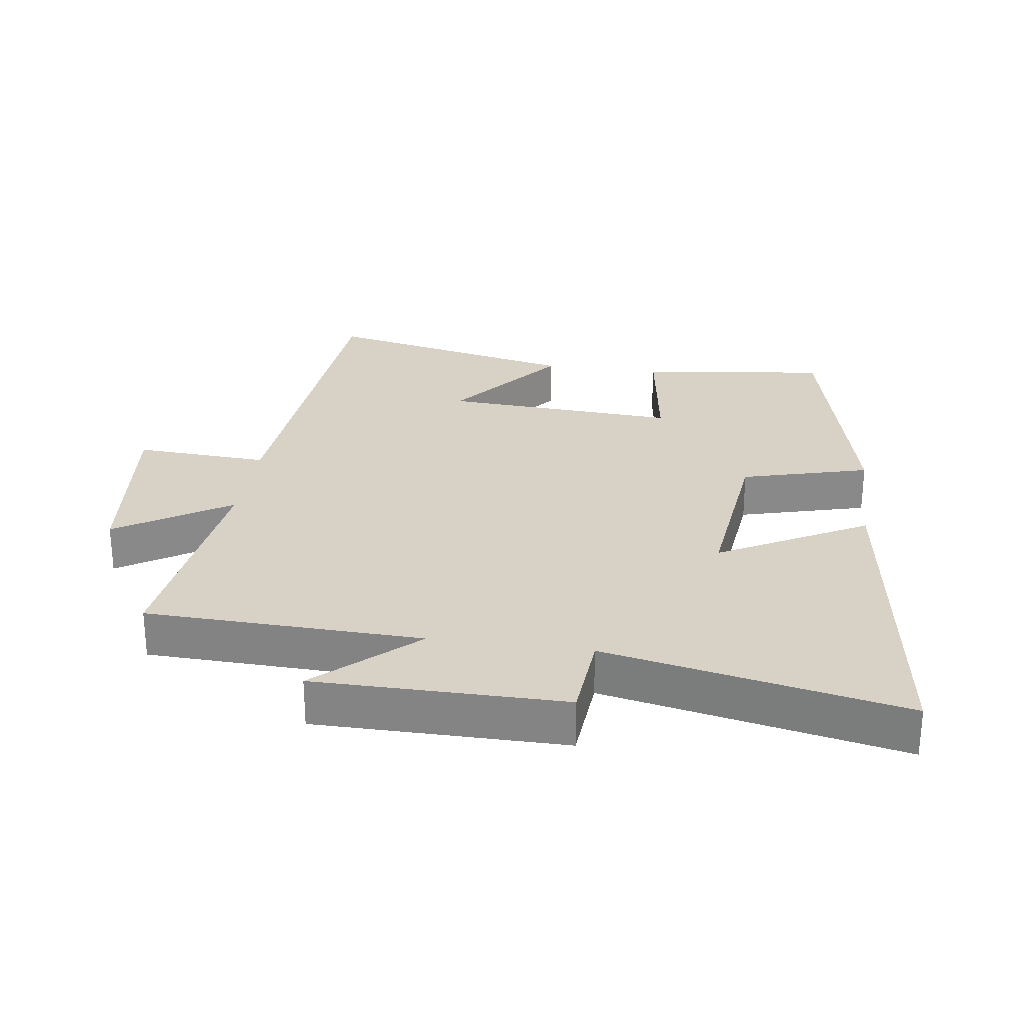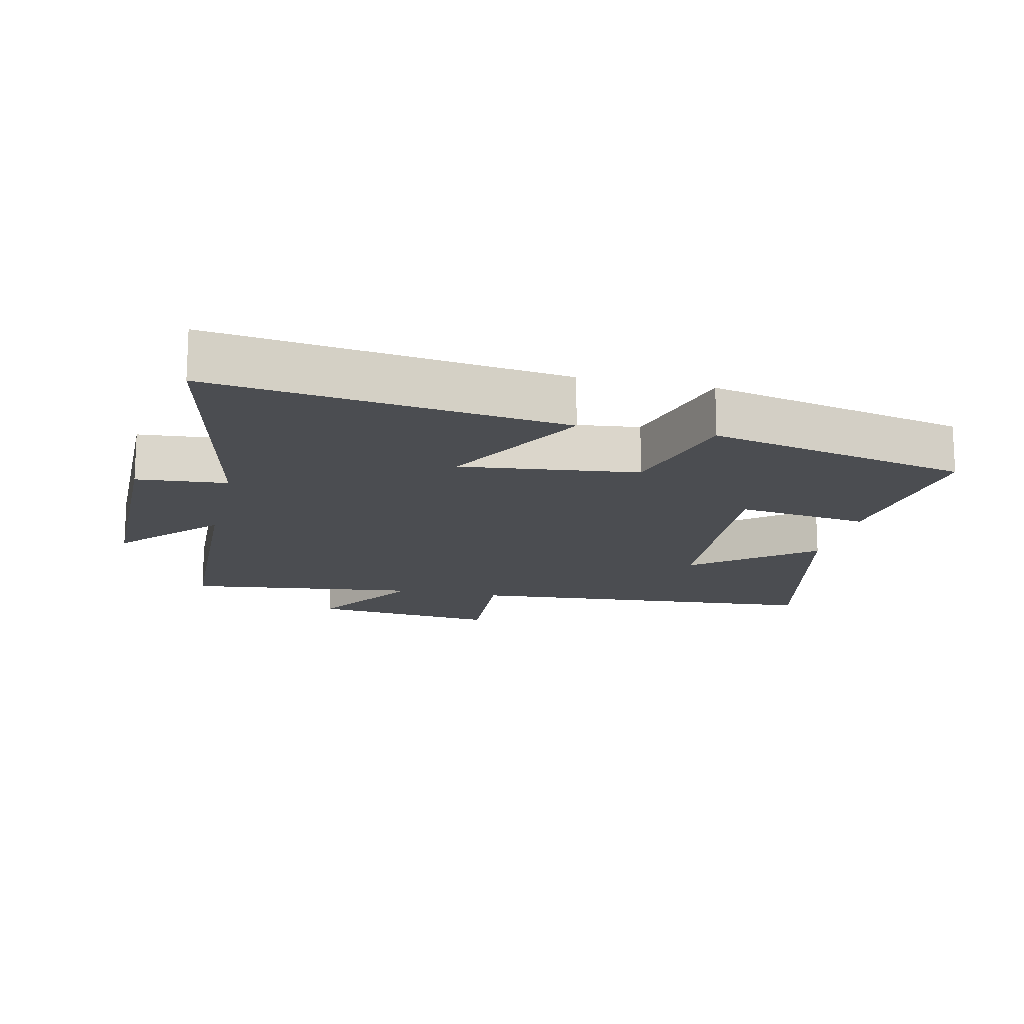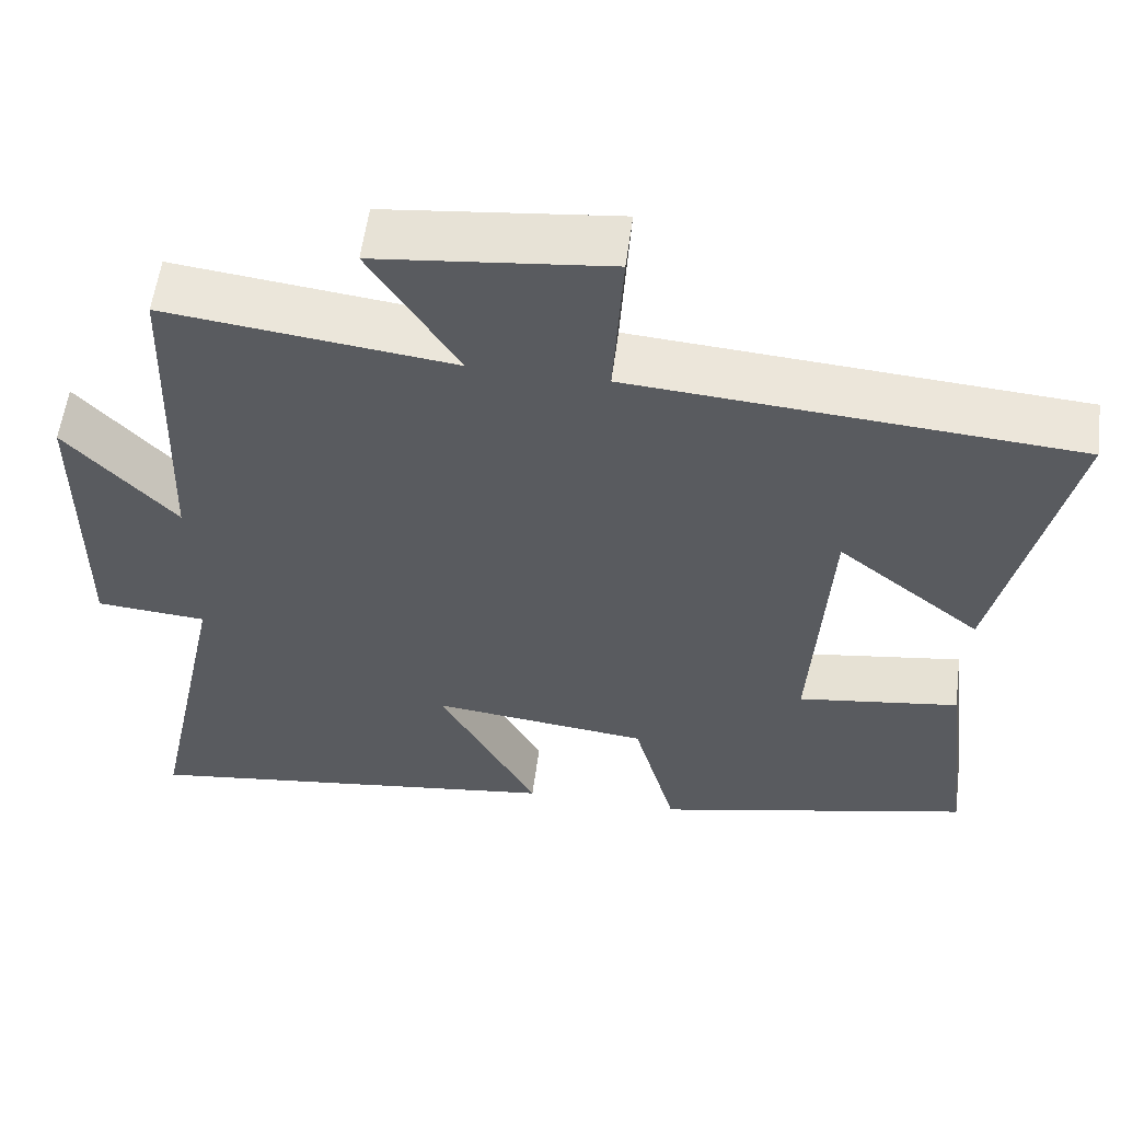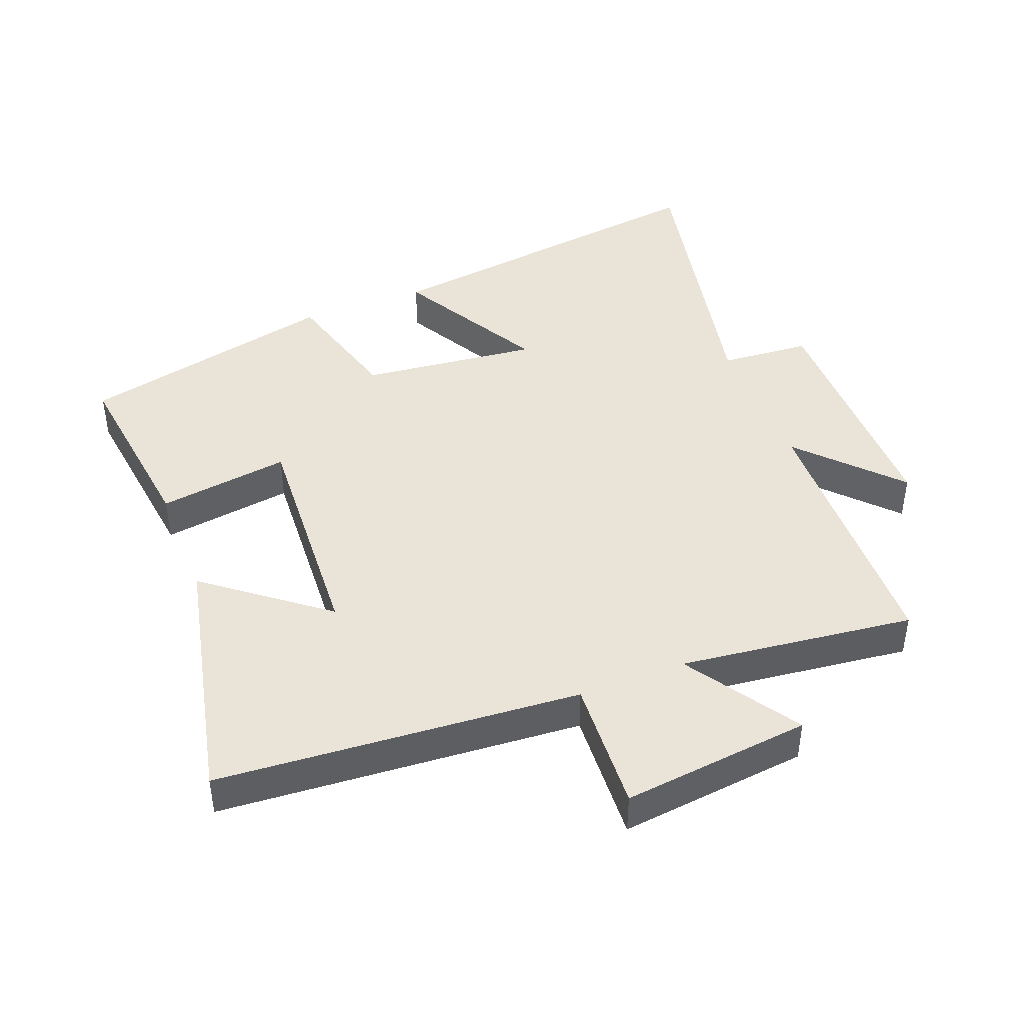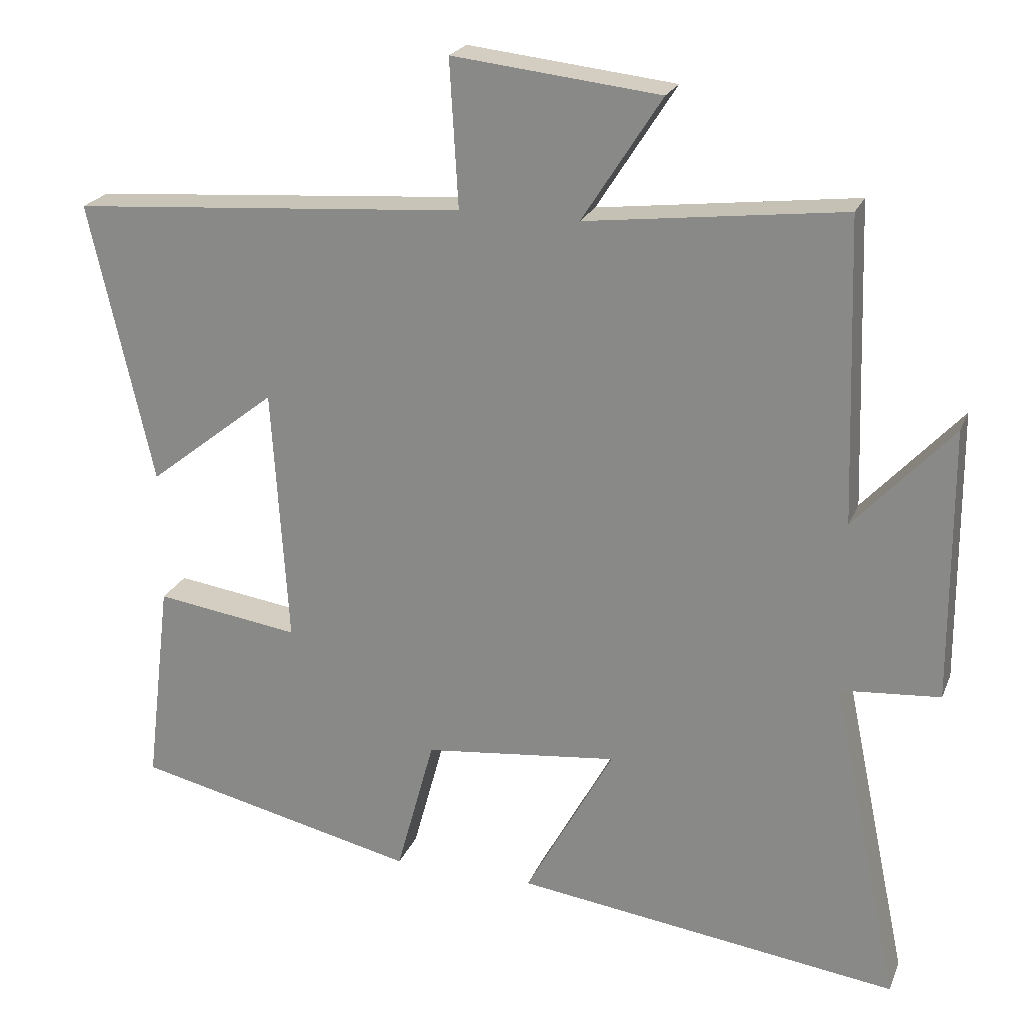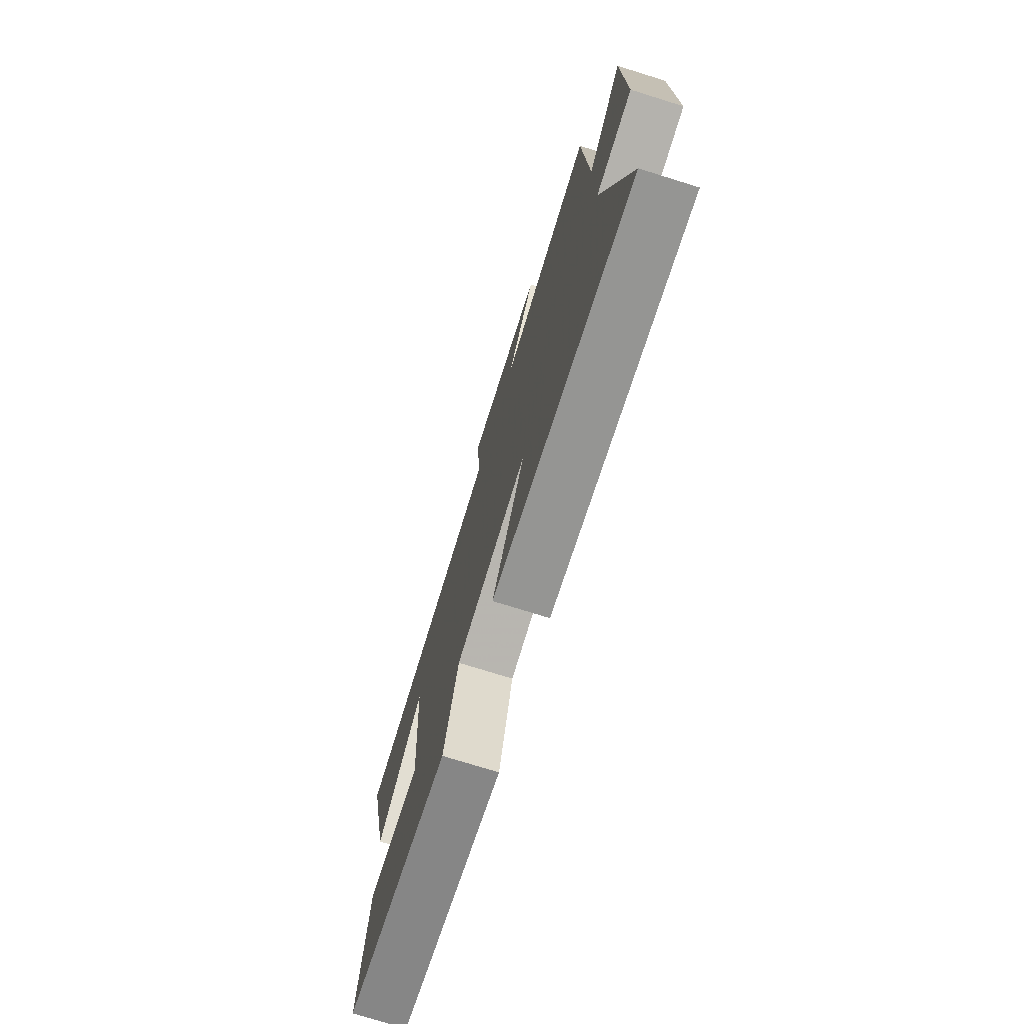
<metadata>
{"format":"obj","ext":"obj","renderer":"f3d","projection":"perspective","resolution":1024,"background":"white","views":[{"elev":27.2,"azim":98.0,"up":"+Y"},{"elev":-15.7,"azim":167.4,"up":"+Y"},{"elev":56.9,"azim":-172.5,"up":"+Z"},{"elev":43.4,"azim":-21.4,"up":"+Y"},{"elev":22.3,"azim":18.2,"up":"+Z"},{"elev":-75.0,"azim":72.7,"up":"+Z"}]}
</metadata>
<code>
v 0.486 0.07 0.543
v 0.5 0.07 0.123
v 0.636 0.07 0.27
v 0.638 0.07 -0.108
v 0.5 0.07 -0.119
v 0.595 0.07 -0.572
v 0.061 0.07 -0.5
v 0.184 0.07 -0.276
v -0.086 0.07 -0.306
v -0.139 0.07 -0.5
v -0.535 0.07 -0.409
v -0.5 0.07 -0.121
v -0.299 0.07 -0.15
v -0.321 0.07 0.208
v -0.5 0.07 0.067
v -0.588 0.07 0.459
v -0.037 0.07 0.5
v -0.049 0.07 0.704
v 0.239 0.07 0.672
v 0.129 0.07 0.5
v 0.486 0 0.543
v 0.5 0 0.123
v 0.636 0 0.27
v 0.638 0 -0.108
v 0.5 0 -0.119
v 0.595 0 -0.572
v 0.061 0 -0.5
v 0.184 0 -0.276
v -0.086 0 -0.306
v -0.139 0 -0.5
v -0.535 0 -0.409
v -0.5 0 -0.121
v -0.299 0 -0.15
v -0.321 0 0.208
v -0.5 0 0.067
v -0.588 0 0.459
v -0.037 0 0.5
v -0.049 0 0.704
v 0.239 0 0.672
v 0.129 0 0.5
f 17 18 19 20
f 16 17 20
f 14 15 16
f 14 16 20
f 20 1 2
f 14 20 2
f 13 14 2
f 11 12 13
f 10 11 13
f 9 10 13
f 8 9 13 2
f 5 6 7 8
f 2 3 4 5
f 2 5 8
f 40 39 38 37
f 40 37 36
f 36 35 34
f 40 36 34
f 22 21 40
f 22 40 34
f 22 34 33
f 33 32 31
f 33 31 30
f 33 30 29
f 22 33 29 28
f 28 27 26 25
f 25 24 23 22
f 28 25 22
f 1 21 22 2
f 2 22 23 3
f 3 23 24 4
f 4 24 25 5
f 5 25 26 6
f 6 26 27 7
f 7 27 28 8
f 8 28 29 9
f 9 29 30 10
f 10 30 31 11
f 11 31 32 12
f 12 32 33 13
f 13 33 34 14
f 14 34 35 15
f 15 35 36 16
f 16 36 37 17
f 17 37 38 18
f 18 38 39 19
f 19 39 40 20
f 20 40 21 1

</code>
